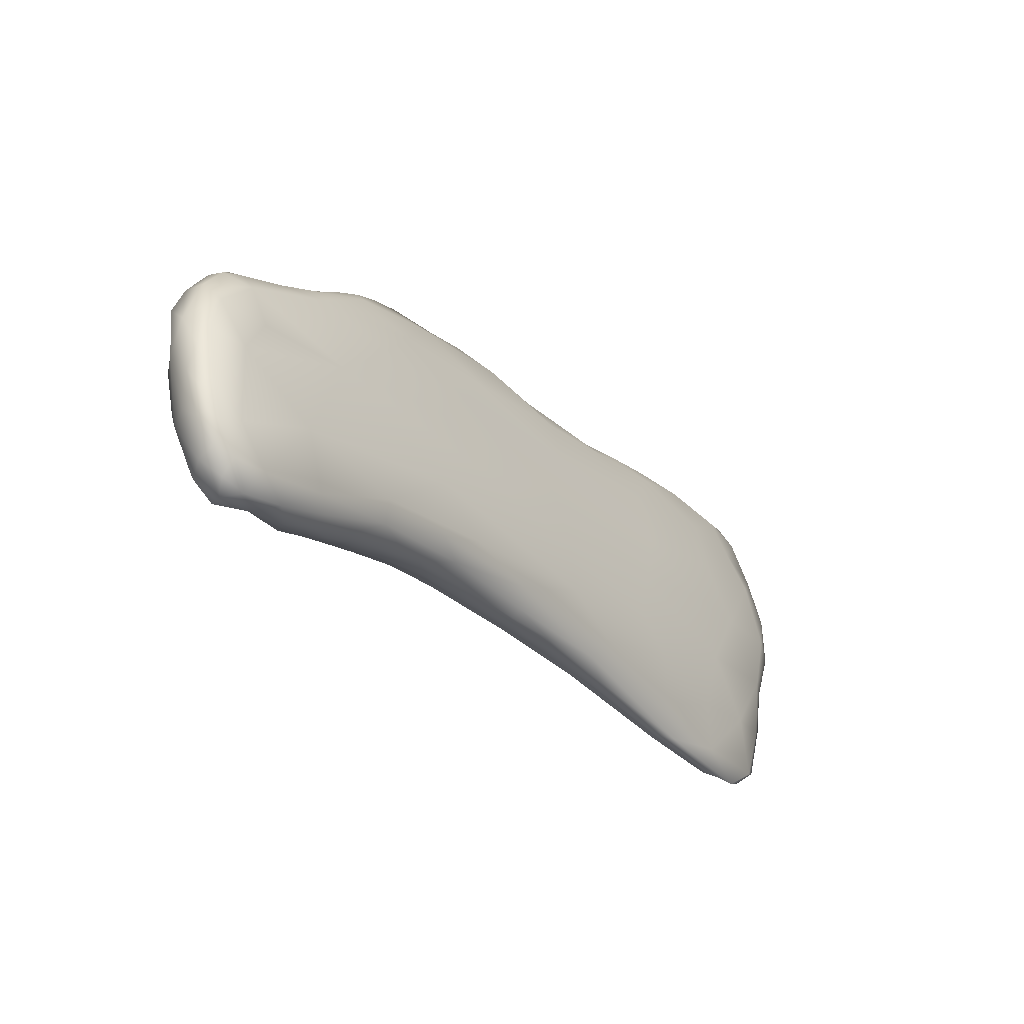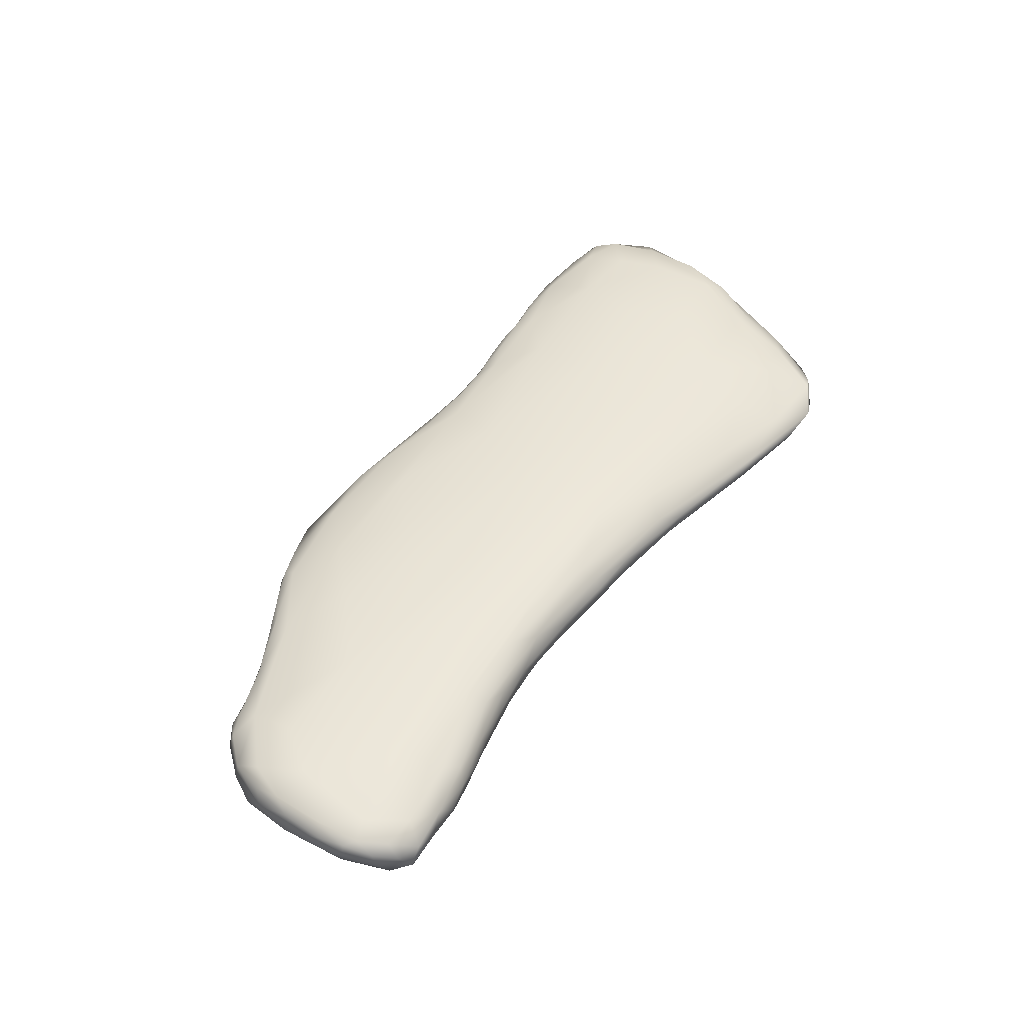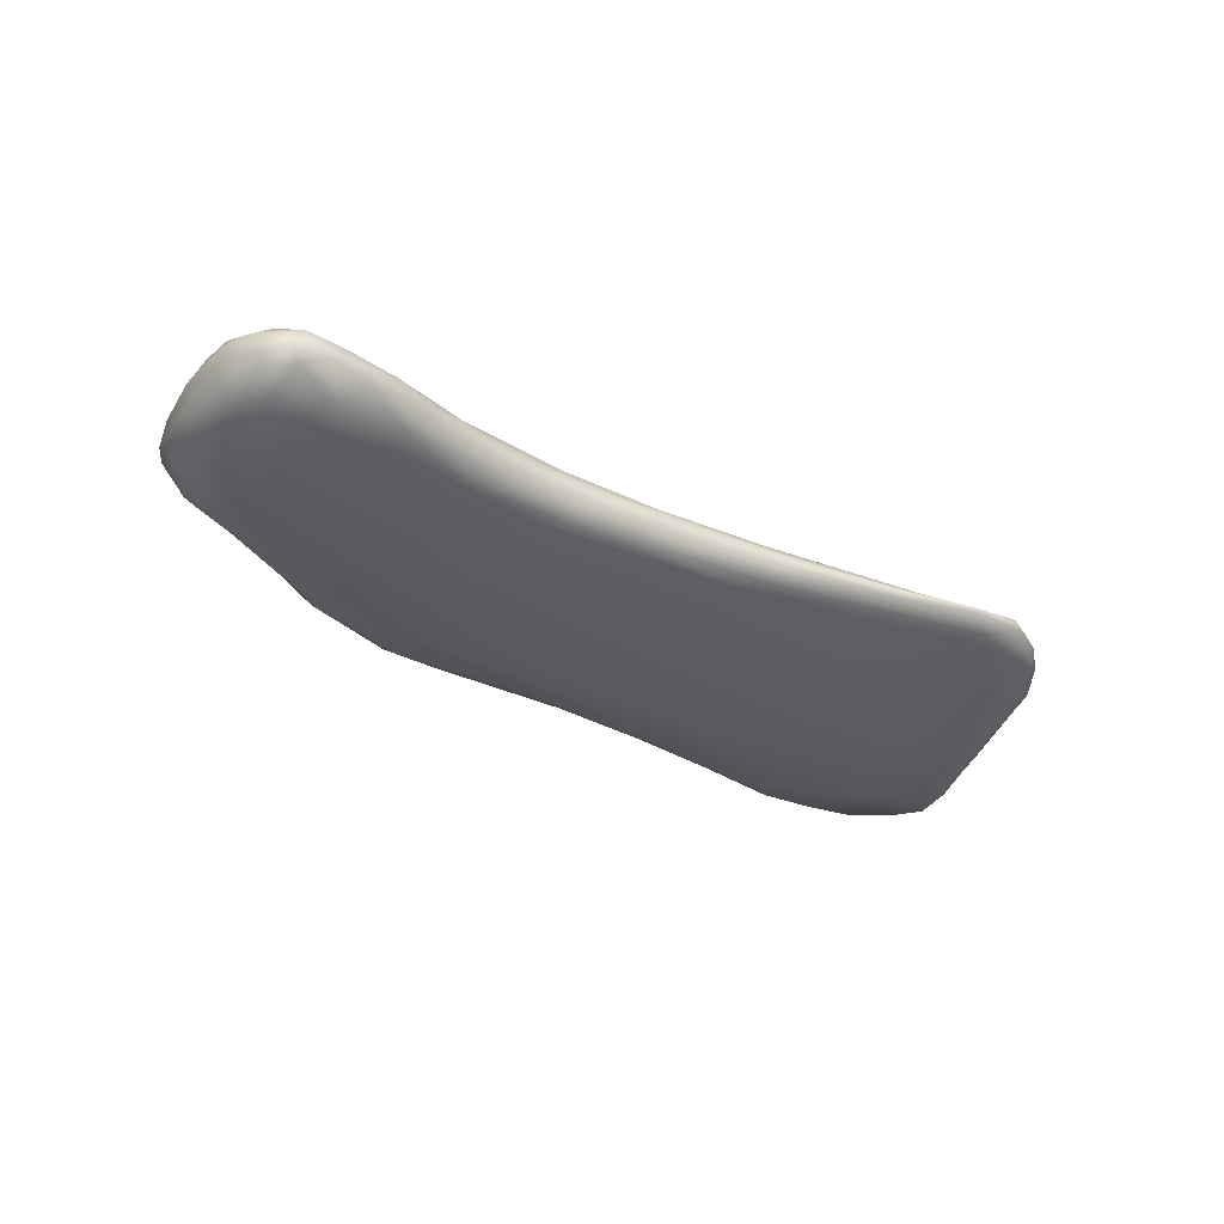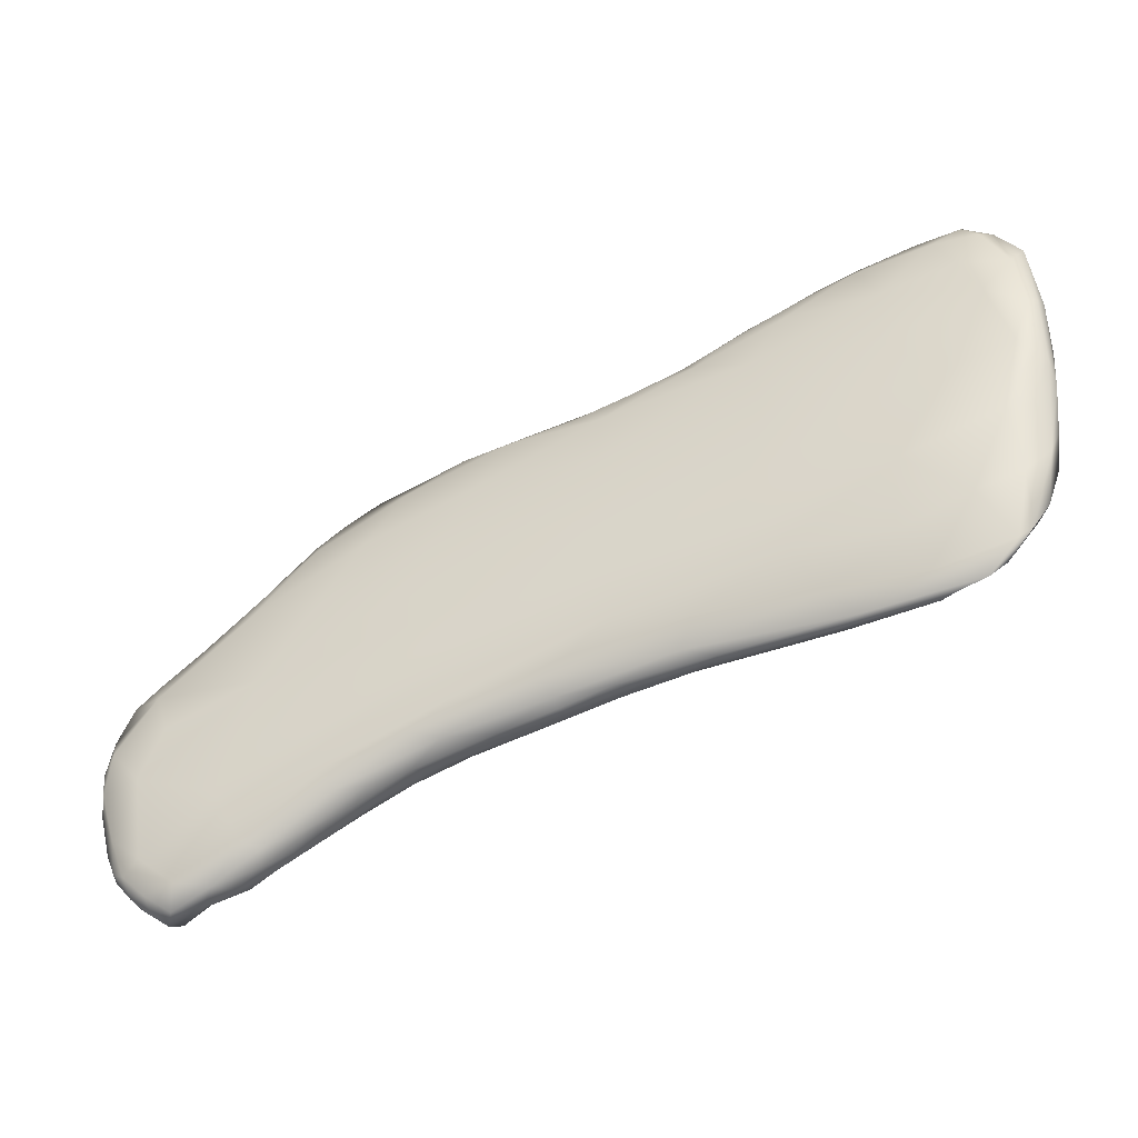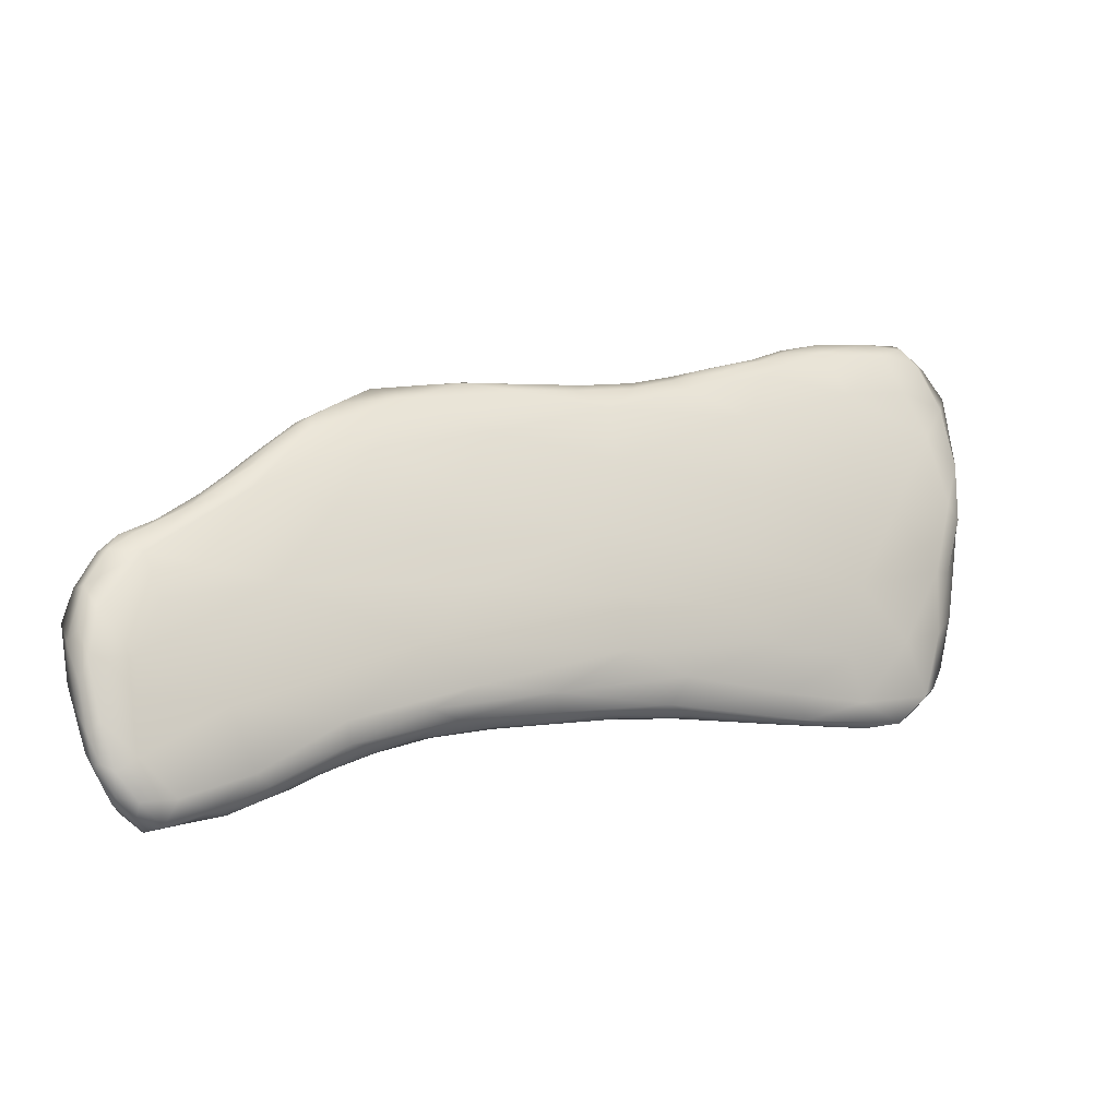
<metadata>
{"format":"obj","ext":"obj","renderer":"f3d","projection":"perspective","resolution":1024,"background":"white","views":[{"elev":-45.9,"azim":-52.0,"up":"+Y"},{"elev":47.2,"azim":-40.9,"up":"+Z"},{"elev":-33.8,"azim":-19.9,"up":"+Z"},{"elev":-37.6,"azim":21.1,"up":"+Y"},{"elev":-17.6,"azim":-27.8,"up":"+Y"}]}
</metadata>
<code>
v 9887 6094 5621
v 9825 6089 5630
v 9880 6193 5621
v 9807 6216 5618
v 9772 6179 5628
v 9974 6187 5628
v 9770 6278 5625
v 9868 6340 5624
v 1.021e+04 6347 5627
v 9806 6398 5637
v 1.099e+04 6513 5631
v 1.098e+04 6652 5625
v 1.112e+04 6661 5625
v 1.124e+04 6739 5631
v 1.118e+04 6599 5636
v 1.108e+04 6761 5628
v 9850 6030 5657
v 9811 6048 5656
v 9924 6086 5646
v 9762 6125 5652
v 1.004e+04 6120 5652
v 1.005e+04 6177 5638
v 1.016e+04 6203 5642
v 9739 6232 5643
v 1.015e+04 6165 5658
v 1.023e+04 6212 5650
v 1.028e+04 6276 5633
v 1.034e+04 6232 5660
v 1.035e+04 6257 5645
v 1.054e+04 6283 5653
v 9727 6321 5654
v 1.068e+04 6340 5644
v 1.07e+04 6309 5654
v 1.063e+04 6407 5633
v 1.102e+04 6394 5651
v 1.087e+04 6325 5659
v 9758 6419 5664
v 1.027e+04 6547 5629
v 9992 6534 5638
v 9845 6479 5657
v 1.062e+04 6531 5629
v 1.12e+04 6470 5651
v 1.072e+04 6734 5630
v 9930 6553 5656
v 1.126e+04 6619 5646
v 10034 6644 5655
v 1.02e+04 6661 5640
v 1.04e+04 6662 5633
v 1.13e+04 6788 5644
v 1.048e+04 6726 5636
v 1.018e+04 6734 5660
v 1.041e+04 6771 5651
v 1.068e+04 6825 5641
v 1.122e+04 6861 5631
v 1.059e+04 6822 5649
v 1.068e+04 6861 5654
v 1.128e+04 6905 5643
v 1.096e+04 6921 5639
v 1.084e+04 6913 5651
v 1.112e+04 6914 5639
v 1.132e+04 6859 5653
v 10995 6983 5656
v 1.109e+04 6987 5651
v 1.132e+04 6945 5661
v 1.127e+04 6981 5661
v 11183 7014 5664
v 9839 6018 5682
v 9789 6055 5685
v 9973 6063 5671
v 9902 6037 5686
v 1.002e+04 6082 5678
v 1.009e+04 6122 5671
v 1.014e+04 6144 5678
v 9716 6228 5672
v 9746 6126 5684
v 1.02e+04 6175 5681
v 1.024e+04 6198 5666
v 1.048e+04 6253 5668
v 1.059e+04 6275 5671
v 9700 6318 5674
v 1.072e+04 6297 5665
v 1.074e+04 6290 5684
v 10959 6305 5675
v 1.113e+04 6349 5670
v 1.111e+04 6314 5685
v 9711 6370 5685
v 1.127e+04 6427 5675
v 1.128e+04 6542 5663
v 1.131e+04 6511 5676
v 9787 6467 5684
v 9863 6515 5676
v 9943 6584 5673
v 1.131e+04 6681 5667
v 1.002e+04 6662 5673
v 10101 6722 5681
v 1.017e+04 6765 5680
v 1.027e+04 6777 5670
v 1.037e+04 6806 5675
v 1.052e+04 6828 5667
v 1.133e+04 6853 5671
v 10638 6863 5674
v 1.076e+04 6902 5670
v 1.09e+04 6958 5675
v 11308 6974 5683
v 11016 7010 5682
v 1.11e+04 7019 5673
v 1.125e+04 7028 5685
v 1.117e+04 7040 5688
v 9750 6100 5710
v 9961 6053 5694
v 1.006e+04 6100 5693
v 1.01e+04 6127 5695
v 1.029e+04 6209 5683
v 10402 6235 5679
v 1.052e+04 6255 5689
v 1.064e+04 6276 5692
v 1.095e+04 6302 5689
v 1.112e+04 6312 5694
v 11218 6351 5693
v 9702 6283 5701
v 1.129e+04 6443 5689
v 9739 6426 5700
v 11322 6578 5685
v 9893 6544 5695
v 9933 6581 5690
v 9982 6629 5688
v 1.133e+04 6742 5685
v 1.005e+04 6689 5695
v 1.017e+04 6768 5696
v 10260 6788 5688
v 1.034e+04 6811 5695
v 1.045e+04 6827 5689
v 1.133e+04 6837 5695
v 1.056e+04 6847 5687
v 1.069e+04 6884 5682
v 1.074e+04 6900 5692
v 1.082e+04 6932 5691
v 10967 6992 5694
v 1.11e+04 7030 5691
v 1.122e+04 7048 5699
v 9860 6022 5714
v 9820 6030 5706
v 9785 6059 5717
v 1e+04 6073 5708
v 9723 6180 5705
v 1.016e+04 6157 5702
v 1.009e+04 6125 5714
v 1.026e+04 6198 5705
v 1.04e+04 6235 5702
v 1.05e+04 6254 5705
v 10596 6274 5708
v 1.076e+04 6293 5700
v 1.119e+04 6328 5699
v 1.126e+04 6399 5701
v 9717 6367 5718
v 9767 6456 5708
v 9826 6490 5704
v 9940 6584 5706
v 1.133e+04 6664 5696
v 1.001e+04 6650 5708
v 1.011e+04 6729 5704
v 1.027e+04 6791 5702
v 1.045e+04 6824 5709
v 1.056e+04 6844 5705
v 1.066e+04 6870 5697
v 1.079e+04 6917 5706
v 1.084e+04 6935 5710
v 11317 6959 5704
v 1.09e+04 6958 5701
v 1.104e+04 7016 5699
v 1.127e+04 7014 5701
v 11145 7036 5702
v 1.122e+04 7039 5708
v 9816 6052 5731
v 9930 6051 5719
v 9755 6102 5729
v 9735 6145 5723
v 1.019e+04 6177 5720
v 9717 6220 5726
v 1.05e+04 6266 5721
v 9711 6297 5730
v 1.071e+04 6302 5721
v 1.099e+04 6312 5700
v 1.124e+04 6381 5709
v 1.131e+04 6537 5700
v 9749 6427 5720
v 9872 6515 5724
v 1.133e+04 6708 5711
v 10062 6695 5707
v 1.033e+04 6804 5711
v 1.042e+04 6801 5726
v 1.133e+04 6833 5717
v 1.131e+04 6713 5733
v 1.064e+04 6848 5721
v 1.073e+04 6883 5712
v 1.081e+04 6909 5721
v 1.096e+04 6983 5708
v 1.002e+04 6096 5727
v 9777 6091 5736
v 1.032e+04 6230 5729
v 9724 6251 5743
v 1.094e+04 6347 5726
v 1.11e+04 6353 5712
v 1.106e+04 6423 5736
v 1.119e+04 6469 5732
v 1.127e+04 6495 5719
v 1.126e+04 6607 5742
v 9791 6461 5720
v 1.129e+04 6613 5720
v 9973 6599 5721
v 10065 6673 5720
v 1.023e+04 6757 5714
v 1.053e+04 6824 5719
v 1.131e+04 6819 5734
v 1.13e+04 6929 5722
v 1.091e+04 6953 5716
v 1.104e+04 6993 5717
v 11251 7007 5719
v 1.117e+04 7010 5720
v 9871 6061 5739
v 9986 6109 5743
v 9749 6163 5738
v 10140 6171 5735
v 1.027e+04 6237 5749
v 1.012e+04 6202 5755
v 1.049e+04 6292 5742
v 9734 6325 5745
v 1.073e+04 6348 5741
v 1.09e+04 6425 5750
v 9800 6427 5736
v 1.108e+04 6548 5754
v 9966 6555 5737
v 1.017e+04 6654 5735
v 1.01e+04 6539 5752
v 1.03e+04 6609 5752
v 1.129e+04 6738 5744
v 1.037e+04 6717 5736
v 1.059e+04 6700 5749
v 1.059e+04 6799 5733
v 1.087e+04 6698 5758
v 1.086e+04 6828 5745
v 1.125e+04 6860 5743
v 1.076e+04 6866 5728
v 10912 6923 5727
v 1.108e+04 6793 5755
v 1.108e+04 6915 5736
v 1.121e+04 6946 5727
v 9807 6113 5745
v 9937 6203 5755
v 9790 6261 5751
v 1.025e+04 6334 5765
v 1e+04 6402 5755
v 1.035e+04 6284 5755
v 9829 6354 5746
v 1.062e+04 6377 5756
v 1.033e+04 6443 5765
v 1.059e+04 6462 5765
v 1.082e+04 6474 5758
v 1.025e+04 6509 5759
v 1.055e+04 6569 5760
v 1.084e+04 6571 5761
v 11024 6665 5759
v 1.116e+04 6702 5749
g grp1
f 1 2 3
f 4 2 5
f 3 6 1
f 3 2 4
f 7 4 5
f 4 7 8
f 3 4 8
f 9 6 3
f 9 3 8
f 8 7 10
f 11 12 13
f 14 15 13
f 12 16 13
f 14 13 16
f 17 18 2
f 19 17 2
f 19 2 1
f 2 18 20
f 2 20 5
f 1 6 19
f 21 19 22
f 22 19 6
f 23 21 22
f 5 20 24
f 25 21 23
f 26 25 23
f 27 22 6
f 28 26 29
f 29 26 23
f 28 29 30
f 5 24 7
f 23 22 27
f 24 31 7
f 29 23 27
f 32 29 27
f 30 29 32
f 33 30 32
f 27 6 9
f 32 27 34
f 32 35 36
f 33 32 36
f 7 31 10
f 10 31 37
f 9 8 38
f 34 27 9
f 35 32 11
f 8 10 39
f 39 38 8
f 11 32 34
f 10 40 39
f 37 40 10
f 41 9 38
f 11 34 41
f 42 35 11
f 34 9 41
f 42 11 15
f 41 38 43
f 40 44 39
f 45 42 15
f 15 11 13
f 44 46 39
f 47 39 46
f 38 39 47
f 48 38 47
f 43 38 48
f 11 41 12
f 14 45 15
f 49 45 14
f 43 48 50
f 50 48 47
f 51 47 46
f 50 47 52
f 52 47 51
f 12 41 43
f 53 50 52
f 43 50 53
f 16 54 14
f 53 52 55
f 16 12 43
f 56 53 55
f 14 54 57
f 49 14 57
f 43 53 58
f 59 53 56
f 58 53 59
f 60 16 43
f 54 16 60
f 57 61 49
f 60 43 58
f 57 54 60
f 62 58 59
f 60 58 63
f 64 61 57
f 63 58 62
f 57 60 65
f 65 64 57
f 60 63 66
f 66 65 60
f 18 67 68
f 18 17 67
f 19 69 70
f 19 70 17
f 18 68 20
f 19 21 69
f 21 71 69
f 21 72 71
f 72 25 73
f 20 74 24
f 75 74 20
f 72 21 25
f 73 25 76
f 25 77 76
f 25 26 77
f 26 28 77
f 28 30 78
f 30 79 78
f 31 74 80
f 74 31 24
f 81 79 30
f 79 81 82
f 33 81 30
f 81 36 83
f 36 84 83
f 83 84 85
f 33 36 81
f 84 36 35
f 86 31 80
f 84 35 42
f 87 84 42
f 31 86 37
f 87 42 88
f 88 89 87
f 37 90 40
f 40 90 91
f 40 91 44
f 45 88 42
f 44 91 92
f 93 89 88
f 93 88 45
f 46 92 94
f 46 44 92
f 45 49 93
f 95 46 94
f 95 51 46
f 96 51 95
f 52 51 97
f 98 52 97
f 97 51 96
f 99 52 98
f 55 52 99
f 99 56 55
f 49 61 93
f 61 100 93
f 99 101 56
f 102 56 101
f 56 102 59
f 103 59 102
f 64 100 61
f 59 103 62
f 104 100 64
f 105 62 103
f 105 106 62
f 63 62 106
f 63 106 66
f 65 66 107
f 66 106 108
f 107 66 108
f 67 17 70
f 68 109 75
f 20 68 75
f 69 71 110
f 71 72 111
f 72 112 111
f 72 73 112
f 77 113 76
f 28 114 113
f 28 113 77
f 78 114 28
f 78 115 114
f 79 115 78
f 115 79 116
f 116 79 82
f 82 83 117
f 83 85 117
f 117 85 118
f 83 82 81
f 85 84 119
f 85 119 118
f 80 120 86
f 84 87 119
f 87 121 119
f 87 89 121
f 37 86 122
f 37 122 90
f 123 121 89
f 91 124 92
f 92 125 126
f 92 126 94
f 89 93 123
f 123 93 127
f 94 126 128
f 95 94 128
f 96 129 130
f 97 96 130
f 130 98 97
f 93 100 127
f 131 98 130
f 132 98 131
f 98 132 99
f 133 127 100
f 99 132 134
f 134 101 99
f 135 102 101
f 102 135 136
f 102 136 137
f 102 137 103
f 133 100 104
f 103 138 105
f 64 65 104
f 106 105 139
f 107 104 65
f 108 106 139
f 107 108 140
f 70 141 67
f 67 141 142
f 68 67 142
f 69 110 70
f 68 143 109
f 143 68 142
f 71 144 110
f 111 144 71
f 145 75 109
f 112 146 147
f 73 146 112
f 76 146 73
f 76 148 146
f 76 113 148
f 75 145 74
f 113 149 148
f 114 149 113
f 145 120 74
f 115 149 114
f 115 150 149
f 115 151 150
f 116 151 115
f 82 152 116
f 117 152 82
f 80 74 120
f 119 153 118
f 121 154 119
f 120 155 86
f 86 155 122
f 156 90 122
f 91 90 157
f 90 156 157
f 91 157 124
f 124 125 92
f 158 125 124
f 158 126 125
f 123 127 159
f 128 126 160
f 95 128 161
f 96 95 129
f 95 161 129
f 130 129 162
f 130 162 131
f 132 131 163
f 127 133 159
f 134 132 164
f 132 163 164
f 101 134 165
f 134 164 165
f 135 101 165
f 135 165 136
f 137 136 166
f 167 137 166
f 104 168 133
f 137 167 169
f 103 137 169
f 169 138 103
f 105 138 170
f 105 170 139
f 171 104 107
f 108 139 172
f 172 140 108
f 173 140 172
f 142 174 143
f 70 175 141
f 110 175 70
f 110 144 175
f 176 109 143
f 111 147 144
f 176 177 109
f 111 112 147
f 177 145 109
f 148 178 146
f 145 179 120
f 150 180 149
f 179 181 120
f 152 182 151
f 116 152 151
f 152 117 183
f 117 118 183
f 183 118 153
f 153 119 154
f 184 153 154
f 154 121 185
f 121 123 185
f 186 122 155
f 186 156 122
f 157 187 124
f 124 187 158
f 123 159 185
f 185 159 188
f 158 160 126
f 128 160 189
f 189 161 128
f 131 162 190
f 163 131 190
f 190 191 163
f 192 193 188
f 159 133 188
f 165 164 194
f 133 192 188
f 136 165 195
f 136 195 166
f 167 166 196
f 133 168 192
f 138 169 197
f 138 197 170
f 104 171 168
f 139 170 172
f 140 173 171
f 107 140 171
f 141 174 142
f 144 198 175
f 143 199 176
f 174 199 143
f 147 198 144
f 145 177 179
f 146 178 147
f 148 200 178
f 148 149 200
f 200 149 180
f 181 179 201
f 180 150 151
f 182 180 151
f 152 183 182
f 182 183 202
f 183 153 203
f 202 183 203
f 153 184 203
f 203 204 202
f 181 155 120
f 184 205 203
f 204 203 205
f 184 206 205
f 154 206 184
f 154 185 206
f 207 205 206
f 156 186 208
f 156 208 157
f 157 208 187
f 206 185 209
f 158 187 210
f 209 185 188
f 193 209 188
f 160 158 210
f 211 160 210
f 189 160 211
f 211 161 189
f 129 161 212
f 212 162 129
f 162 212 190
f 212 191 190
f 213 163 191
f 164 163 213
f 164 213 194
f 214 193 192
f 215 214 192
f 195 165 194
f 196 166 195
f 196 216 167
f 169 167 216
f 197 169 216
f 197 216 217
f 215 192 168
f 170 197 217
f 215 171 218
f 215 168 171
f 217 172 170
f 219 172 217
f 219 218 173
f 173 172 219
f 171 173 218
f 220 141 175
f 220 174 141
f 175 221 220
f 221 175 198
f 176 199 222
f 221 198 223
f 198 147 223
f 176 222 177
f 147 178 223
f 177 222 179
f 223 178 200
f 222 201 179
f 224 225 223
f 224 223 200
f 200 180 226
f 226 224 200
f 180 182 226
f 201 227 181
f 226 182 228
f 228 182 202
f 181 227 155
f 202 229 228
f 204 229 202
f 155 227 230
f 230 186 155
f 208 186 230
f 204 231 229
f 205 231 204
f 208 230 187
f 230 232 187
f 207 231 205
f 210 187 232
f 209 207 206
f 211 210 232
f 233 211 232
f 234 233 232
f 209 193 207
f 235 233 234
f 207 193 236
f 237 233 235
f 238 237 235
f 212 211 233
f 212 161 211
f 237 212 233
f 239 237 238
f 240 241 238
f 214 242 236
f 236 193 214
f 191 212 237
f 239 191 237
f 241 239 238
f 239 213 191
f 194 213 239
f 243 194 239
f 241 243 239
f 241 244 243
f 245 241 240
f 243 195 194
f 244 196 243
f 196 195 243
f 246 241 245
f 214 215 242
f 246 244 241
f 242 246 245
f 216 196 244
f 247 246 242
f 242 215 247
f 217 216 244
f 217 244 246
f 219 217 246
f 247 219 246
f 215 218 247
f 247 218 219
f 174 248 199
f 248 174 220
f 220 221 249
f 199 248 222
f 220 249 248
f 248 250 222
f 221 225 249
f 221 223 225
f 249 250 248
f 225 251 249
f 222 250 201
f 249 252 250
f 253 225 224
f 251 252 249
f 253 251 225
f 226 253 224
f 252 254 250
f 255 251 253
f 226 255 253
f 226 228 255
f 250 254 227
f 201 250 227
f 256 252 251
f 255 257 251
f 227 254 230
f 228 229 255
f 252 230 254
f 257 256 251
f 258 257 255
f 229 258 255
f 256 259 252
f 252 232 230
f 259 234 252
f 257 260 256
f 234 232 252
f 256 260 259
f 261 260 257
f 258 261 257
f 231 258 229
f 259 235 234
f 260 235 259
f 231 261 258
f 260 238 235
f 261 240 260
f 231 262 261
f 240 238 260
f 263 262 231
f 207 263 231
f 240 261 262
f 245 240 262
f 207 236 263
f 263 245 262
f 242 245 263
f 236 242 263

</code>
